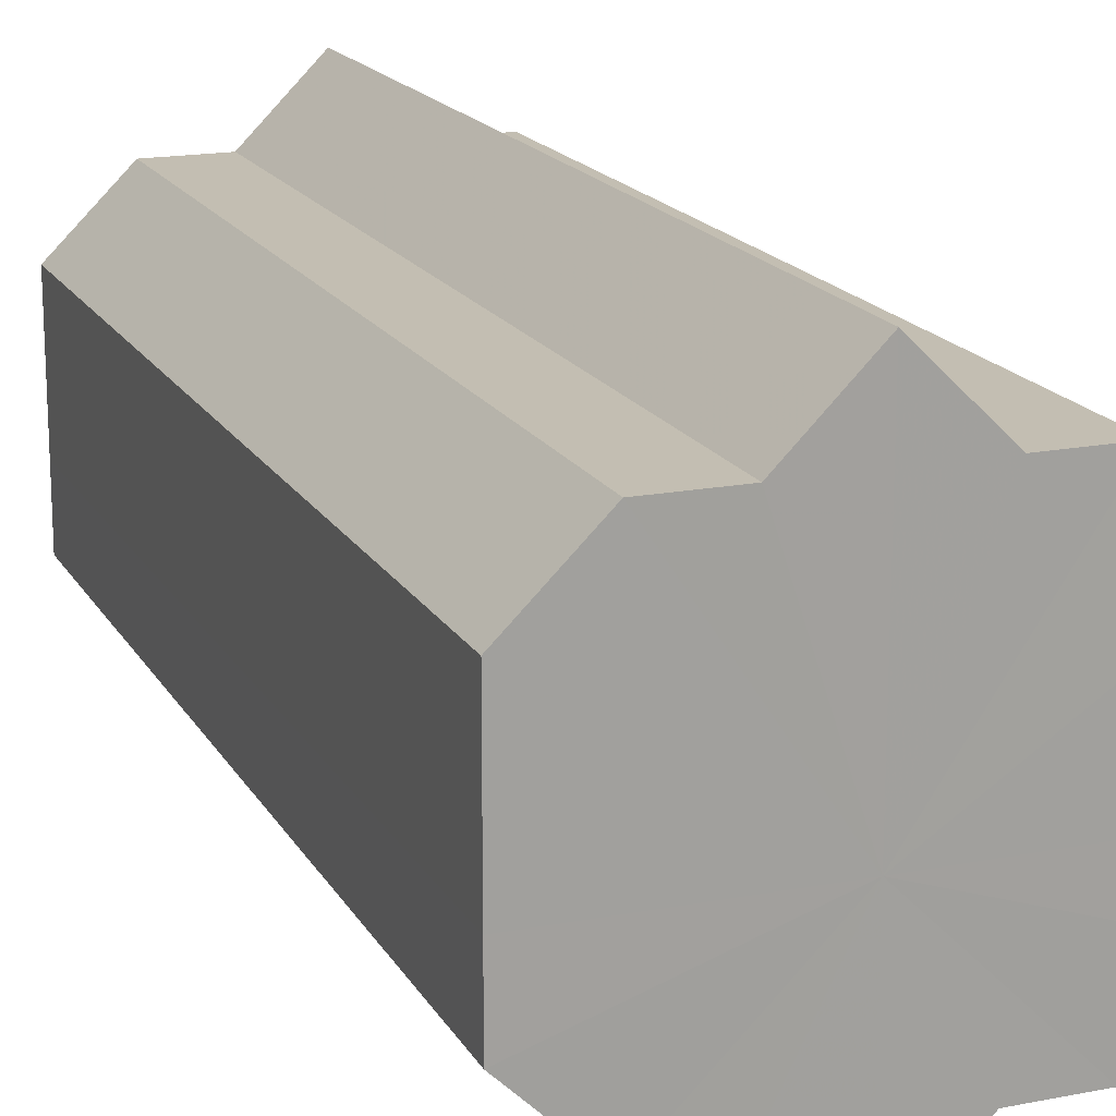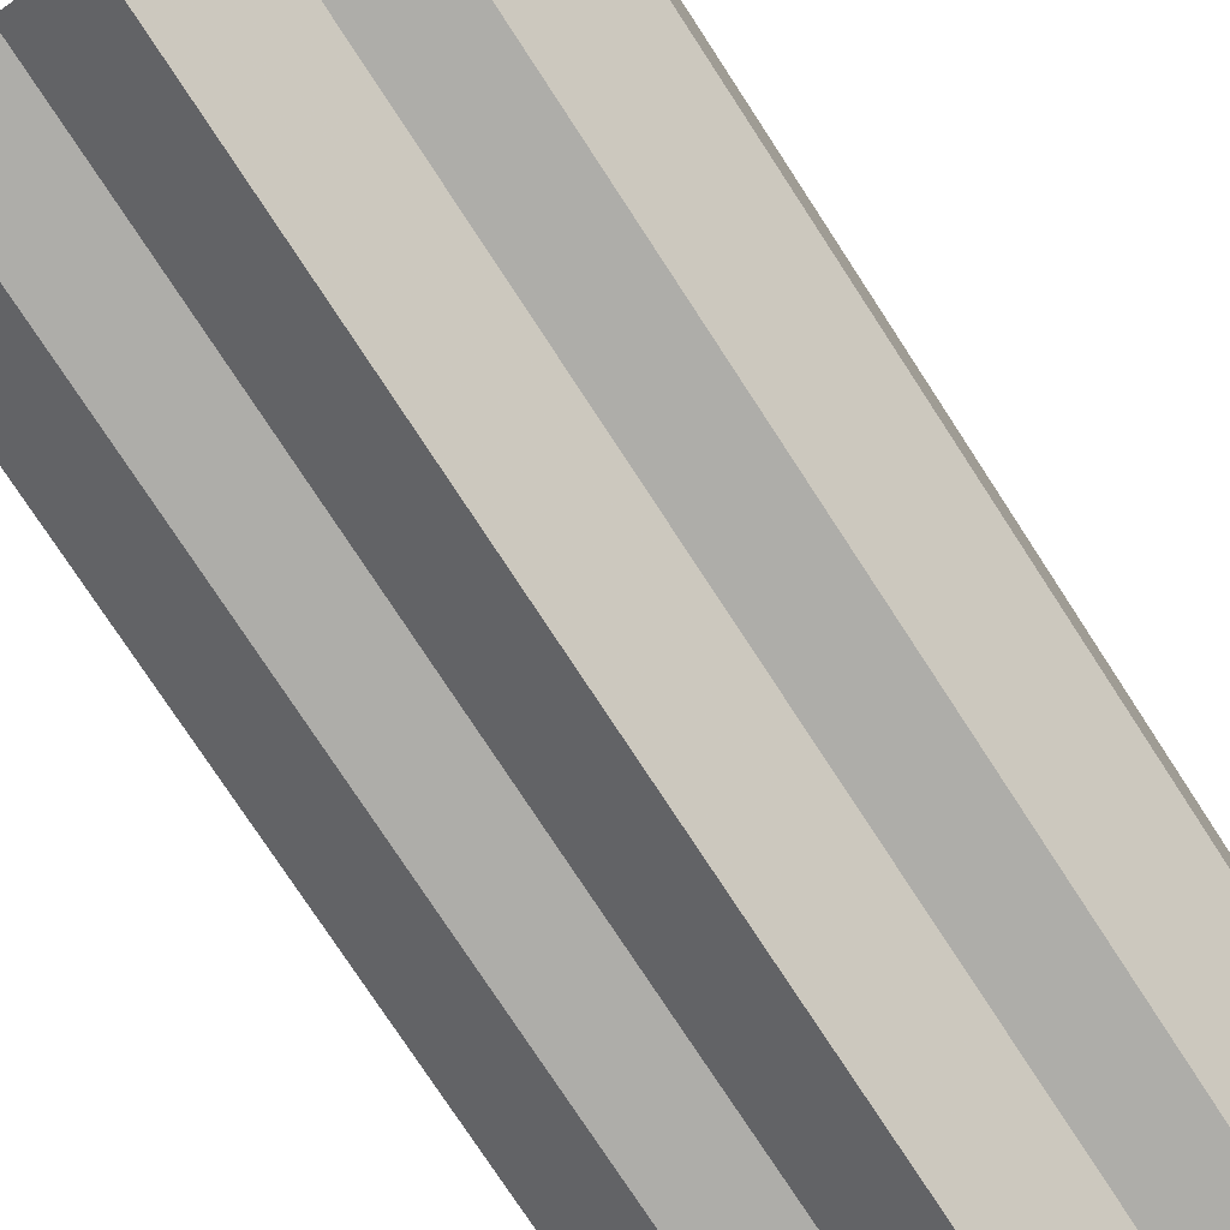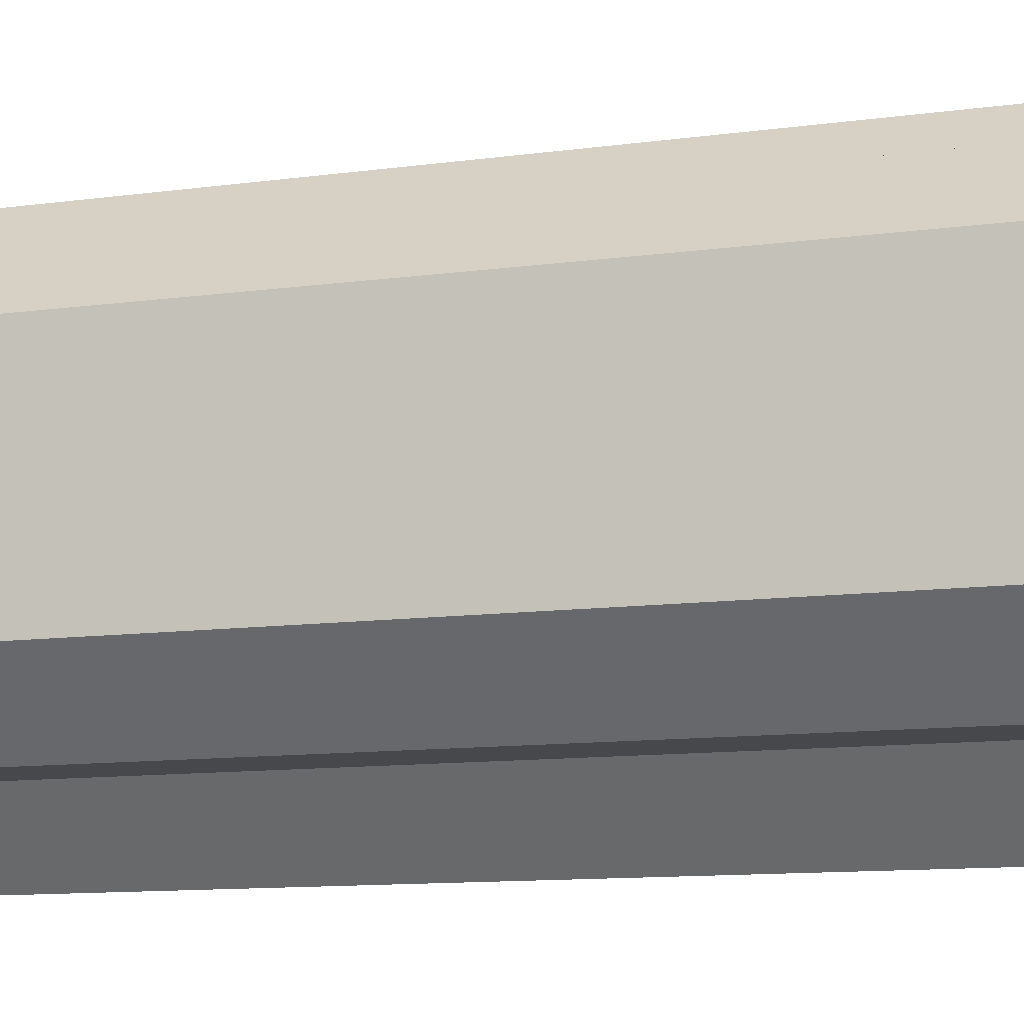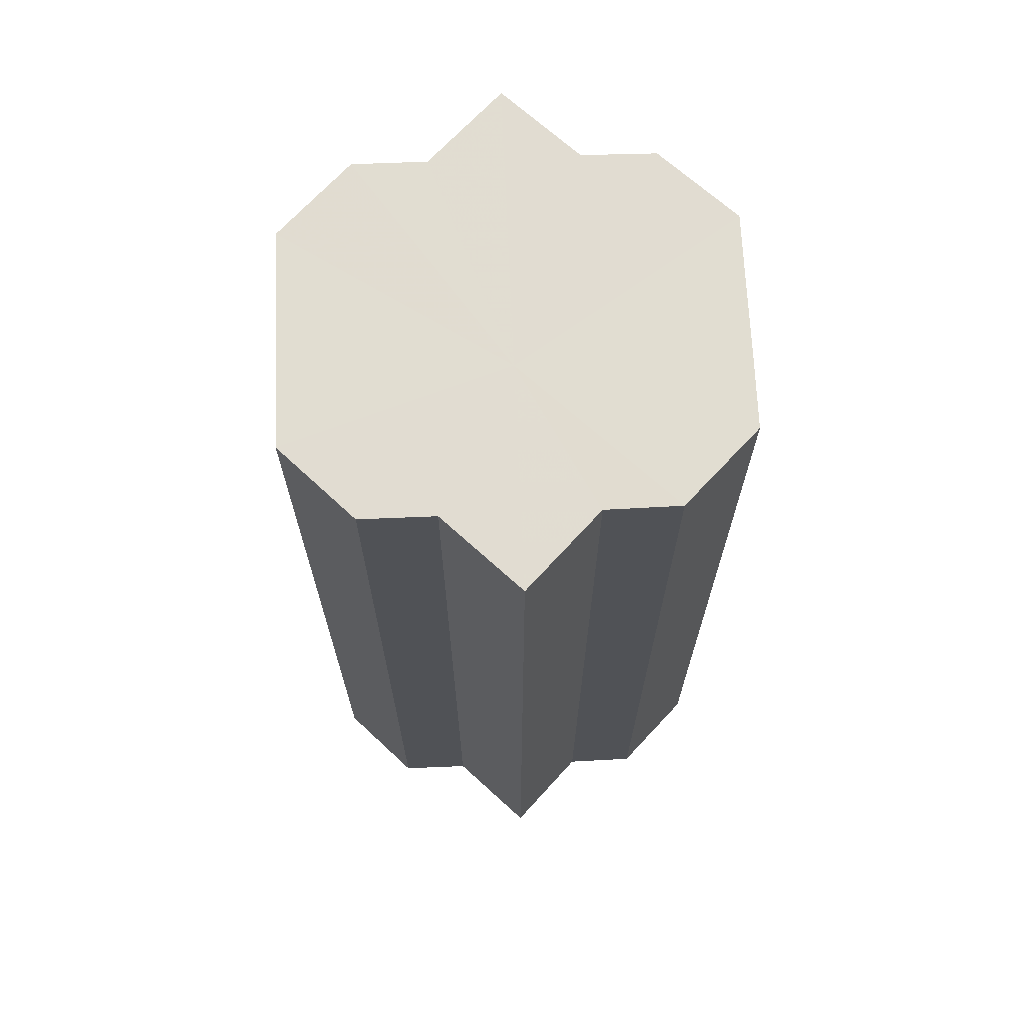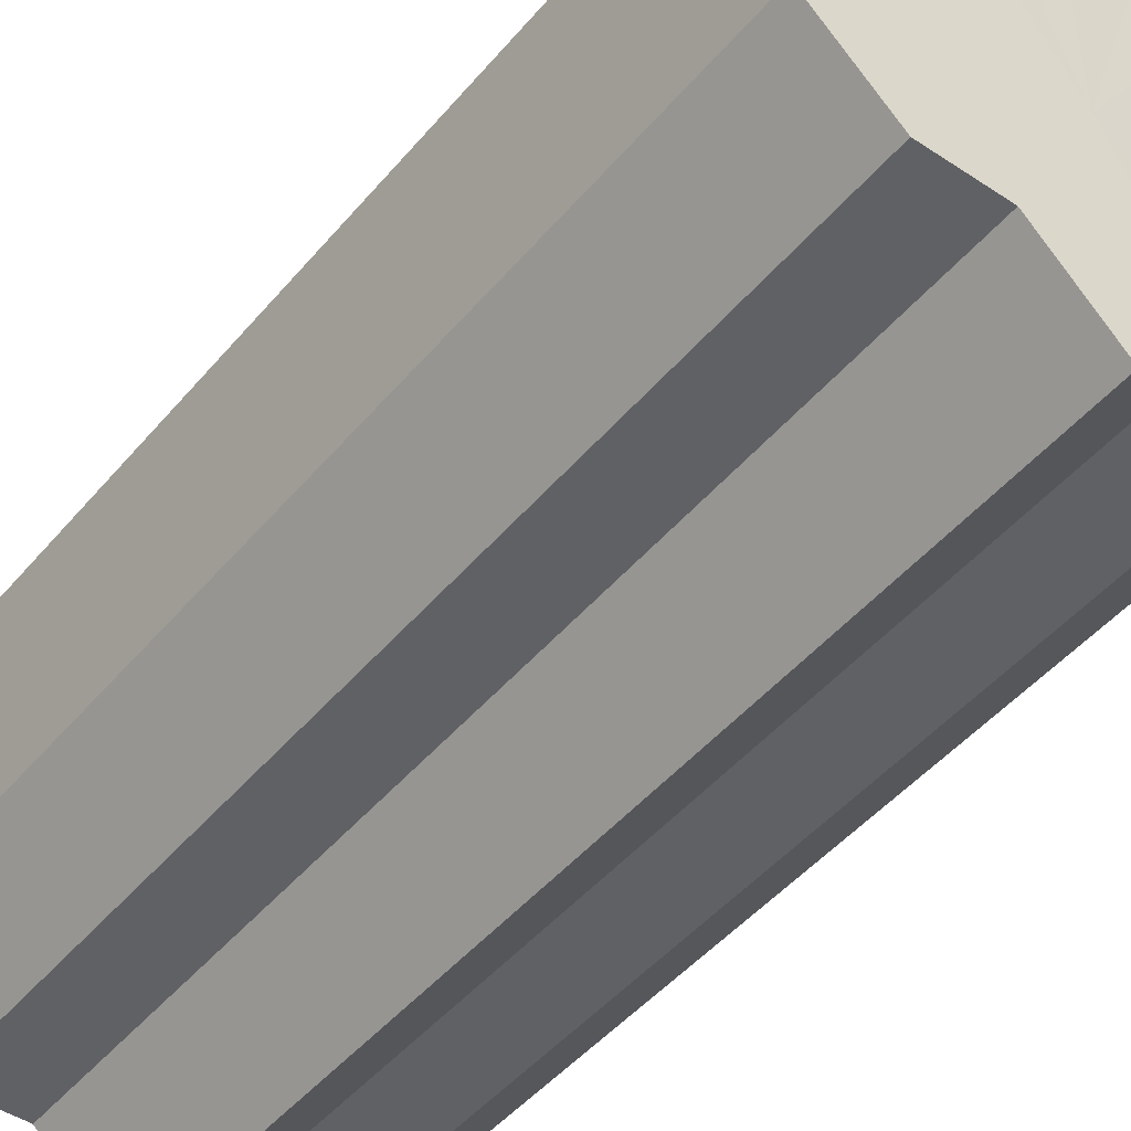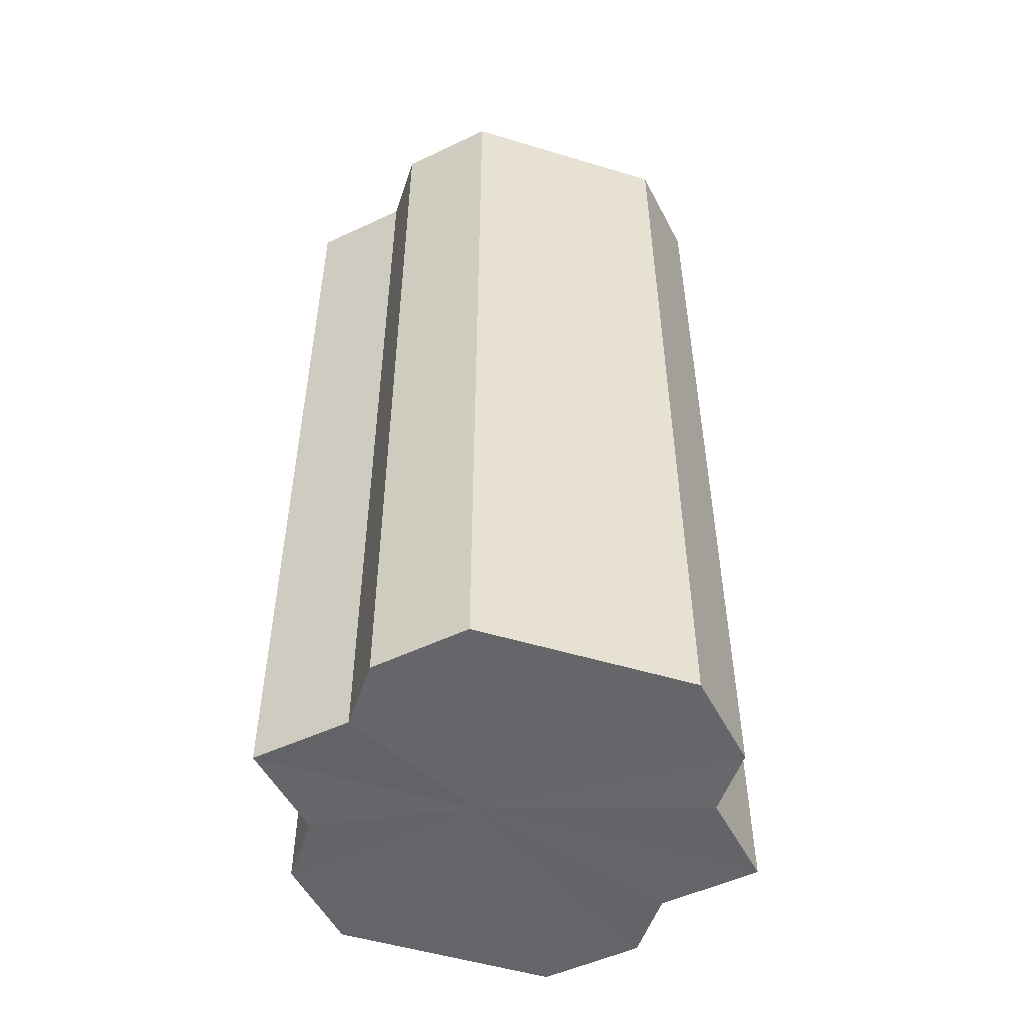
<metadata>
{"format":"obj","ext":"obj","renderer":"f3d","projection":"perspective","resolution":1024,"background":"white","views":[{"elev":17.2,"azim":159.1,"up":"+Y"},{"elev":-77.1,"azim":-146.8,"up":"+Y"},{"elev":-11.3,"azim":-71.3,"up":"+Y"},{"elev":69.0,"azim":-2.4,"up":"+Z"},{"elev":-47.1,"azim":142.3,"up":"+Y"},{"elev":-51.6,"azim":71.9,"up":"+Z"}]}
</metadata>
<code>
o 23555
v 2222 1870 16.41
v 2222 1870 16.41
v 2222 1870 16.28
v 2222 1870 16.41
v 2222 1870 16.28
v 2222 1870 16.41
v 2222 1870 16.28
v 2222 1870 16.41
v 2222 1870 16.28
v 2222 1870 16.41
v 2222 1870 16.28
v 2222 1870 16.41
v 2222 1870 16.28
v 2222 1870 16.41
v 2222 1870 16.28
v 2222 1870 16.41
v 2222 1870 16.28
v 2222 1870 16.41
v 2222 1870 16.28
v 2222 1870 16.41
v 2222 1870 16.28
v 2222 1870 16.41
v 2222 1870 16.28
v 2222 1870 16.41
v 2222 1870 16.28
v 2222 1870 16.41
v 2222 1870 16.28
v 2222 1870 16.41
v 2222 1870 16.28
v 2222 1870 16.41
v 2222 1870 16.28
v 2222 1870 16.41
v 2222 1870 16.28
v 2222 1870 16.41
v 2222 1870 16.41
v 2222 1870 16.41
v 2222 1870 16.41
v 2222 1870 16.41
v 2222 1870 16.41
v 2222 1870 16.41
v 2222 1870 16.41
v 2222 1870 16.41
v 2222 1870 16.41
v 2222 1870 16.41
v 2222 1870 16.41
v 2222 1870 16.41
v 2222 1870 16.41
v 2222 1870 16.41
v 2222 1870 16.41
v 2222 1870 16.28
v 2222 1870 16.28
v 2222 1870 16.28
v 2222 1870 16.41
v 2222 1870 16.28
v 2222 1870 16.41
v 2222 1870 16.28
v 2222 1870 16.41
v 2222 1870 16.28
v 2222 1870 16.41
v 2222 1870 16.28
v 2222 1870 16.41
v 2222 1870 16.28
v 2222 1870 16.41
v 2222 1870 16.28
v 2222 1870 16.41
v 2222 1870 16.41
v 2222 1870 16.41
v 2222 1870 16.41
v 2222 1870 16.28
v 2222 1870 16.41
v 2222 1870 16.28
v 2222 1870 16.41
v 2222 1870 16.28
v 2222 1870 16.41
v 2222 1870 16.28
v 2222 1870 16.41
v 2222 1870 16.28
v 2222 1870 16.41
v 2222 1870 16.28
v 2222 1870 16.41
v 2222 1870 16.28
v 2222 1870 16.28
v 2222 1870 16.28
v 2222 1870 16.28
v 2222 1870 16.28
v 2222 1870 16.28
v 2222 1870 16.28
v 2222 1870 16.28
v 2222 1870 16.28
v 2222 1870 16.28
v 2222 1870 16.28
v 2222 1870 16.28
v 2222 1870 16.28
v 2222 1870 16.28
v 2222 1870 16.28
v 2222 1870 16.28
v 2222 1870 16.28
v 2222 1870 16.28
f 1 2 3
f 2 4 5
f 6 1 7
f 4 8 9
f 8 10 11
f 12 6 13
f 14 12 15
f 16 14 17
f 17 18 19
f 19 20 21
f 21 22 23
f 23 24 25
f 25 26 27
f 27 28 29
f 29 30 31
f 31 32 33
f 34 32 35
f 34 36 32
f 34 35 37
f 34 38 36
f 34 37 39
f 34 40 38
f 34 39 41
f 34 42 40
f 34 41 43
f 34 44 42
f 34 43 45
f 34 46 44
f 34 45 47
f 34 48 46
f 34 47 49
f 34 49 48
f 50 49 51
f 52 53 50
f 54 55 52
f 56 57 54
f 58 59 56
f 60 61 58
f 62 63 60
f 64 65 62
f 66 67 64
f 67 68 69
f 68 70 71
f 70 72 73
f 72 74 75
f 74 76 77
f 76 78 79
f 78 80 81
f 82 83 84
f 82 85 83
f 82 84 86
f 82 87 85
f 82 86 88
f 82 89 87
f 82 88 90
f 82 91 89
f 82 90 92
f 82 93 91
f 82 92 94
f 82 95 93
f 82 94 96
f 82 97 95
f 82 96 98
f 82 98 97

</code>
